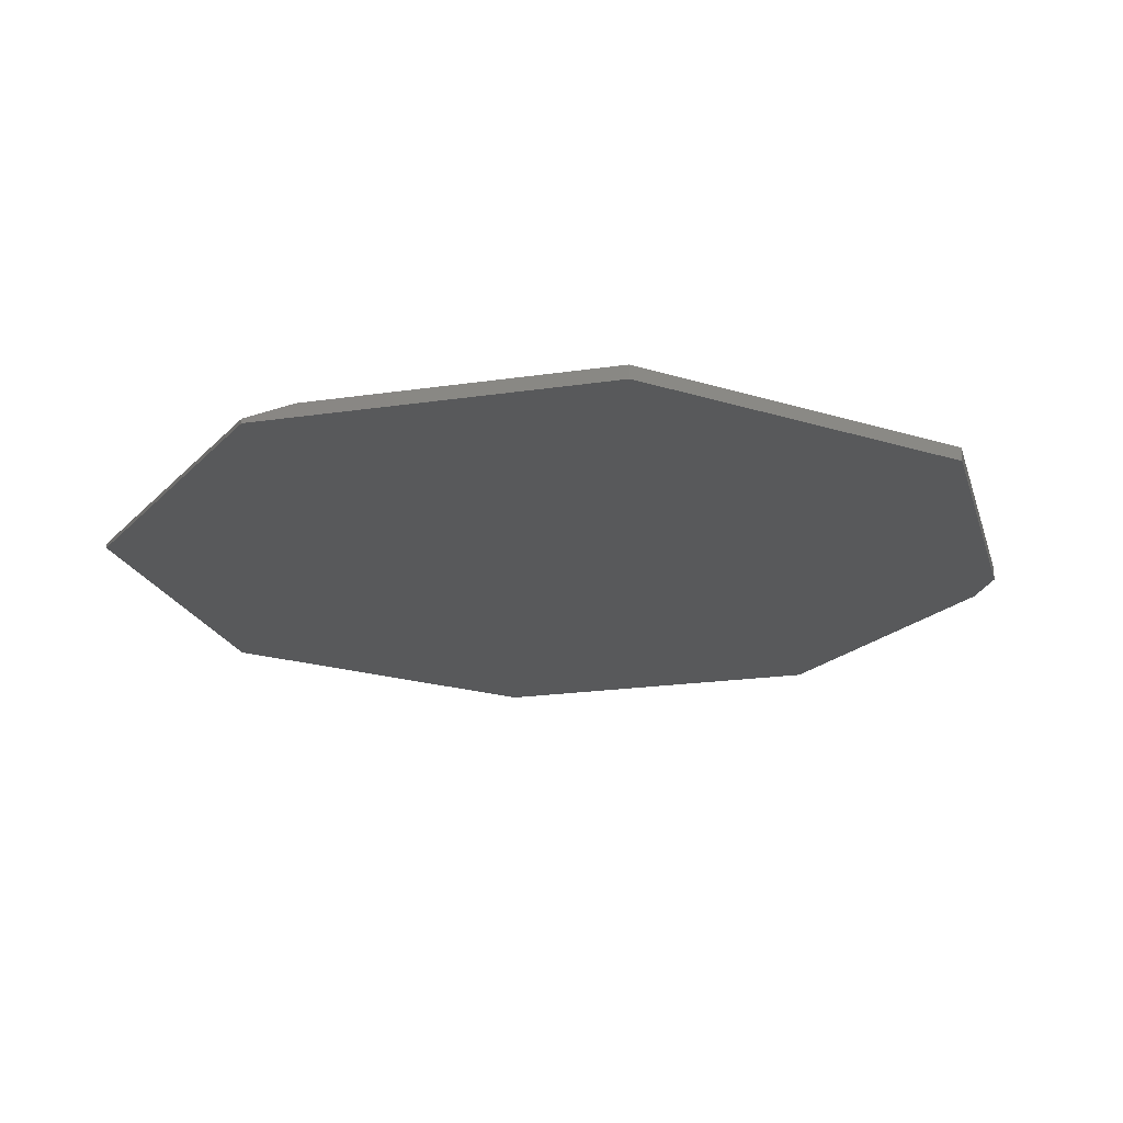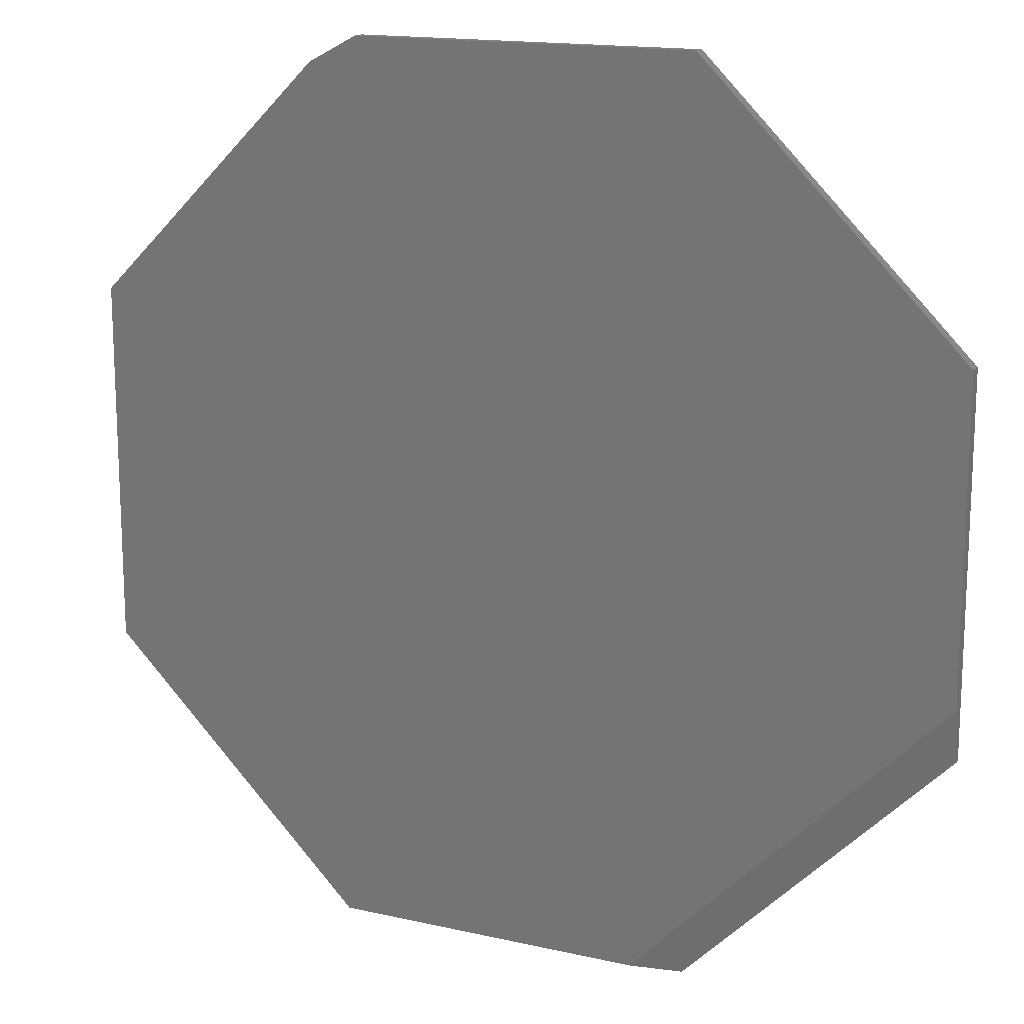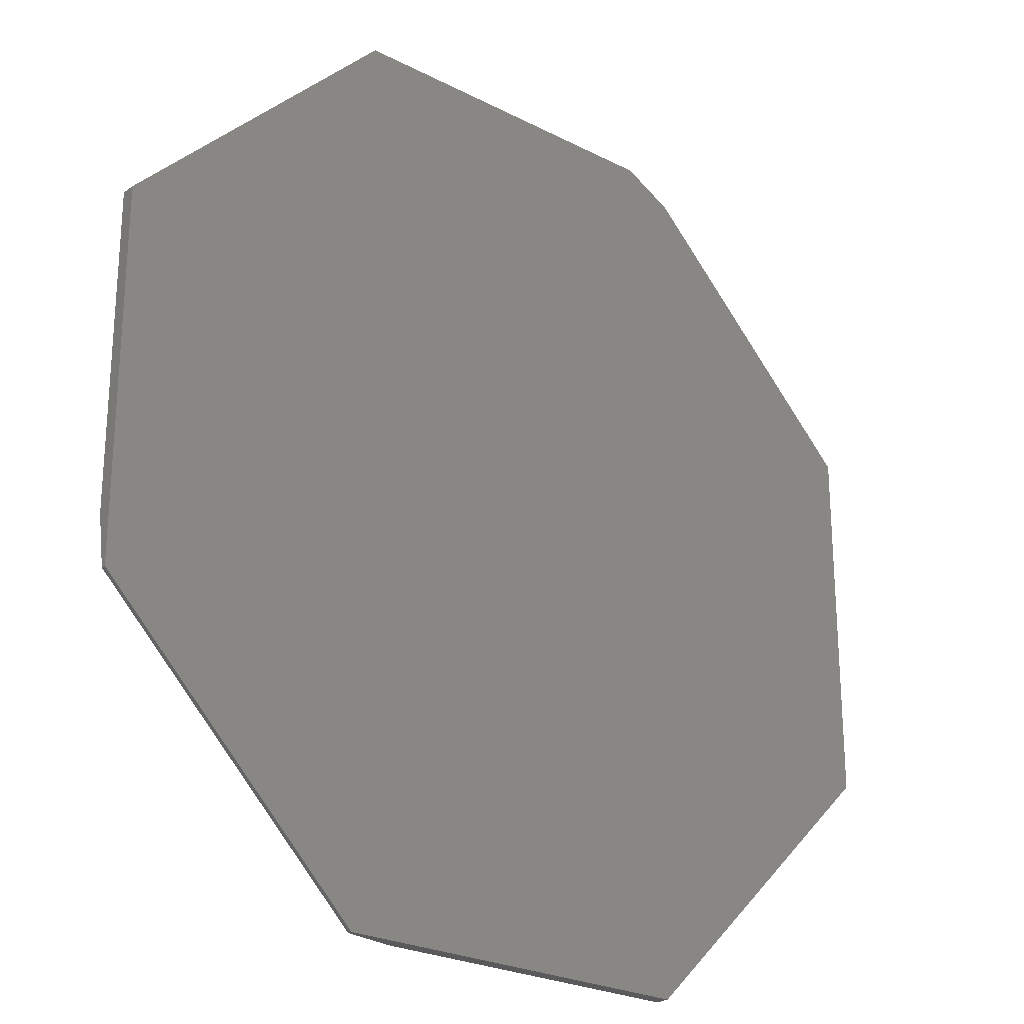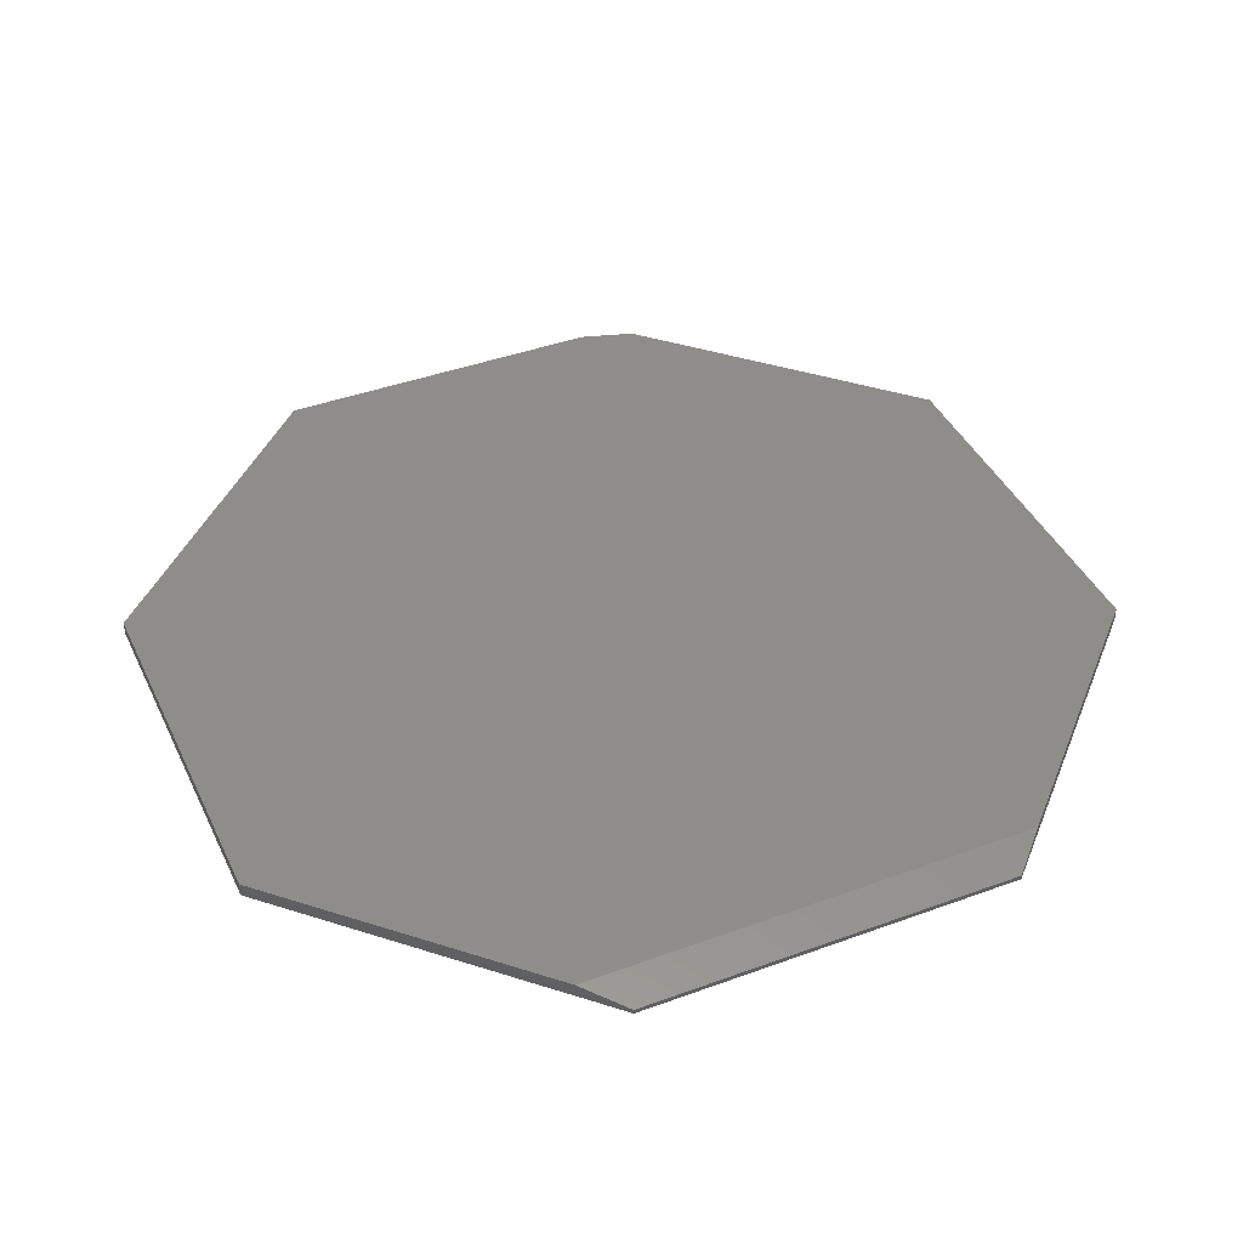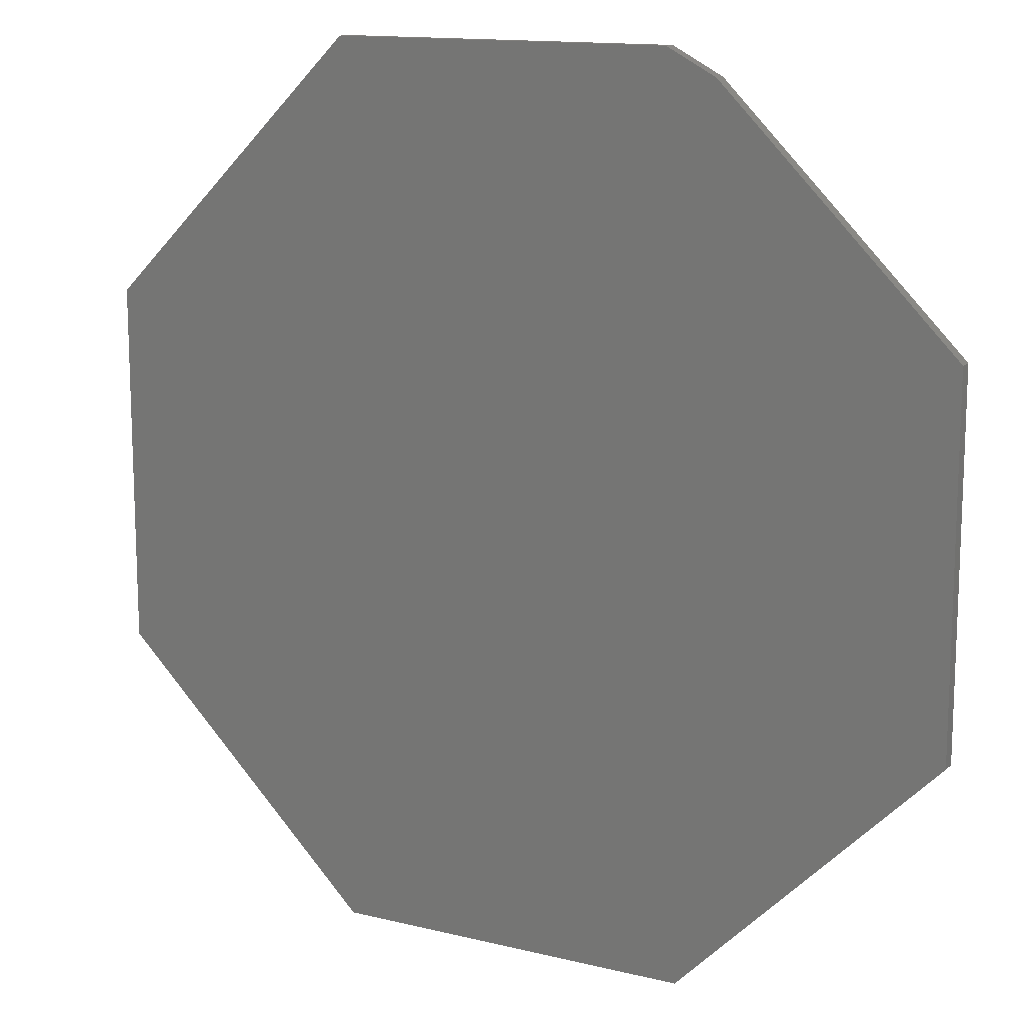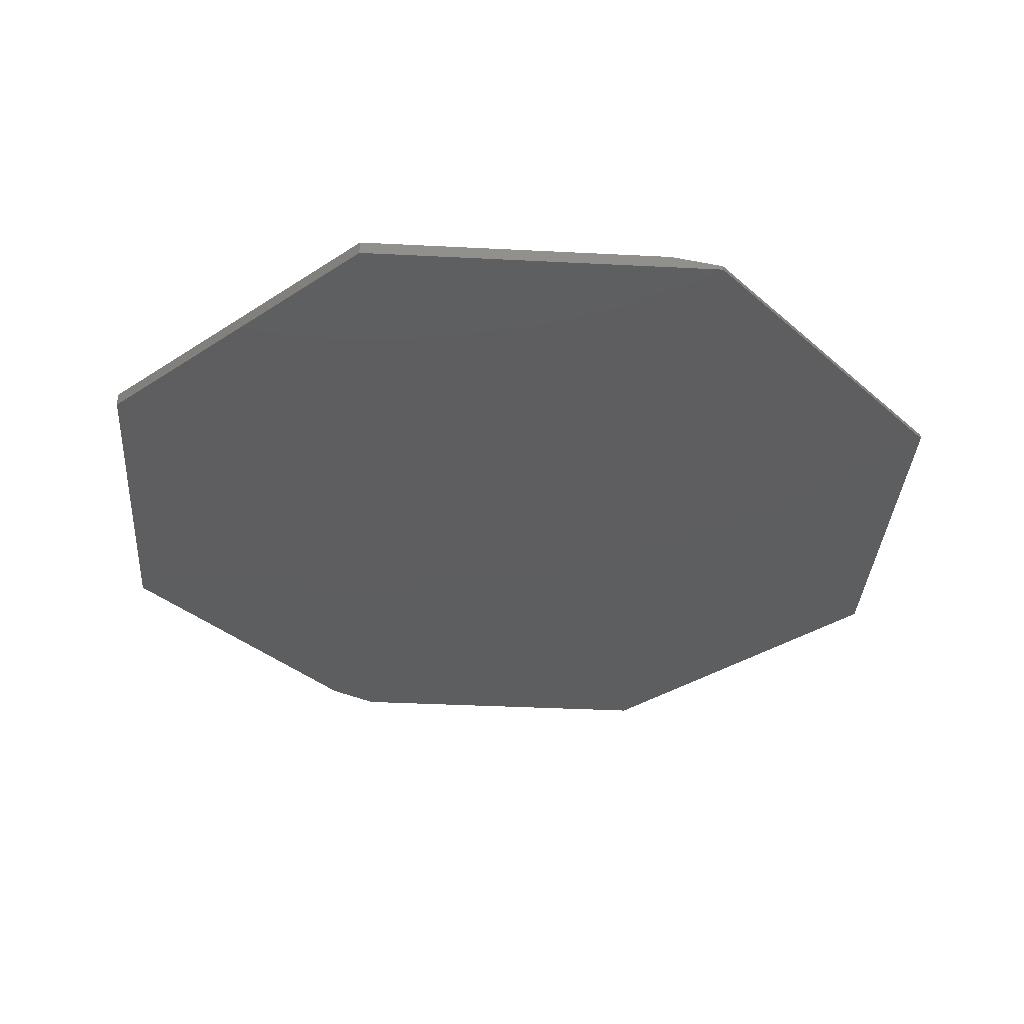
<metadata>
{"format":"stl","ext":"stl","renderer":"f3d","projection":"perspective","resolution":1024,"background":"white","views":[{"elev":-20.4,"azim":105.2,"up":"+Z"},{"elev":15.7,"azim":25.5,"up":"+Y"},{"elev":-24.6,"azim":139.8,"up":"+Y"},{"elev":41.7,"azim":21.1,"up":"+Z"},{"elev":13.7,"azim":-151.2,"up":"+Y"},{"elev":-35.3,"azim":-3.9,"up":"+Z"}]}
</metadata>
<code>
# stl→obj: 20 verts, 36 faces
v 0.3079 0.7454 0.02344
v -0.2688 0.7454 0.02344
v 0.75 0.3033 0.02344
v -0.3521 0.7012 0.02344
v -0.75 0.3033 0.02344
v 0.75 -0.2241 0.02344
v -0.75 -0.3125 0.02344
v 0.2195 -0.7546 0.02344
v -0.3079 -0.7546 0.02344
v -0.75 0.3033 0
v -0.3521 0.7012 0
v 0.75 0.3033 0
v -0.2688 0.7454 0
v 0.3079 0.7454 0
v 0.75 -0.3125 0
v -0.75 -0.3125 0
v 0.3079 -0.7546 0
v -0.3079 -0.7546 0
v 0.75 -0.3125 0.007812
v 0.3079 -0.7546 0.007812
f 1 2 3
f 3 2 4
f 3 4 5
f 3 5 6
f 6 5 7
f 6 7 8
f 8 7 9
f 10 11 12
f 12 11 13
f 12 13 14
f 12 15 10
f 10 15 16
f 15 17 16
f 16 17 18
f 4 11 5
f 5 11 10
f 1 14 2
f 2 14 13
f 4 2 11
f 11 2 13
f 12 3 15
f 15 3 6
f 15 6 19
f 20 17 19
f 19 17 15
f 9 18 8
f 8 18 17
f 8 17 20
f 6 8 19
f 19 8 20
f 5 10 7
f 7 10 16
f 3 12 1
f 1 12 14
f 7 16 9
f 9 16 18

</code>
